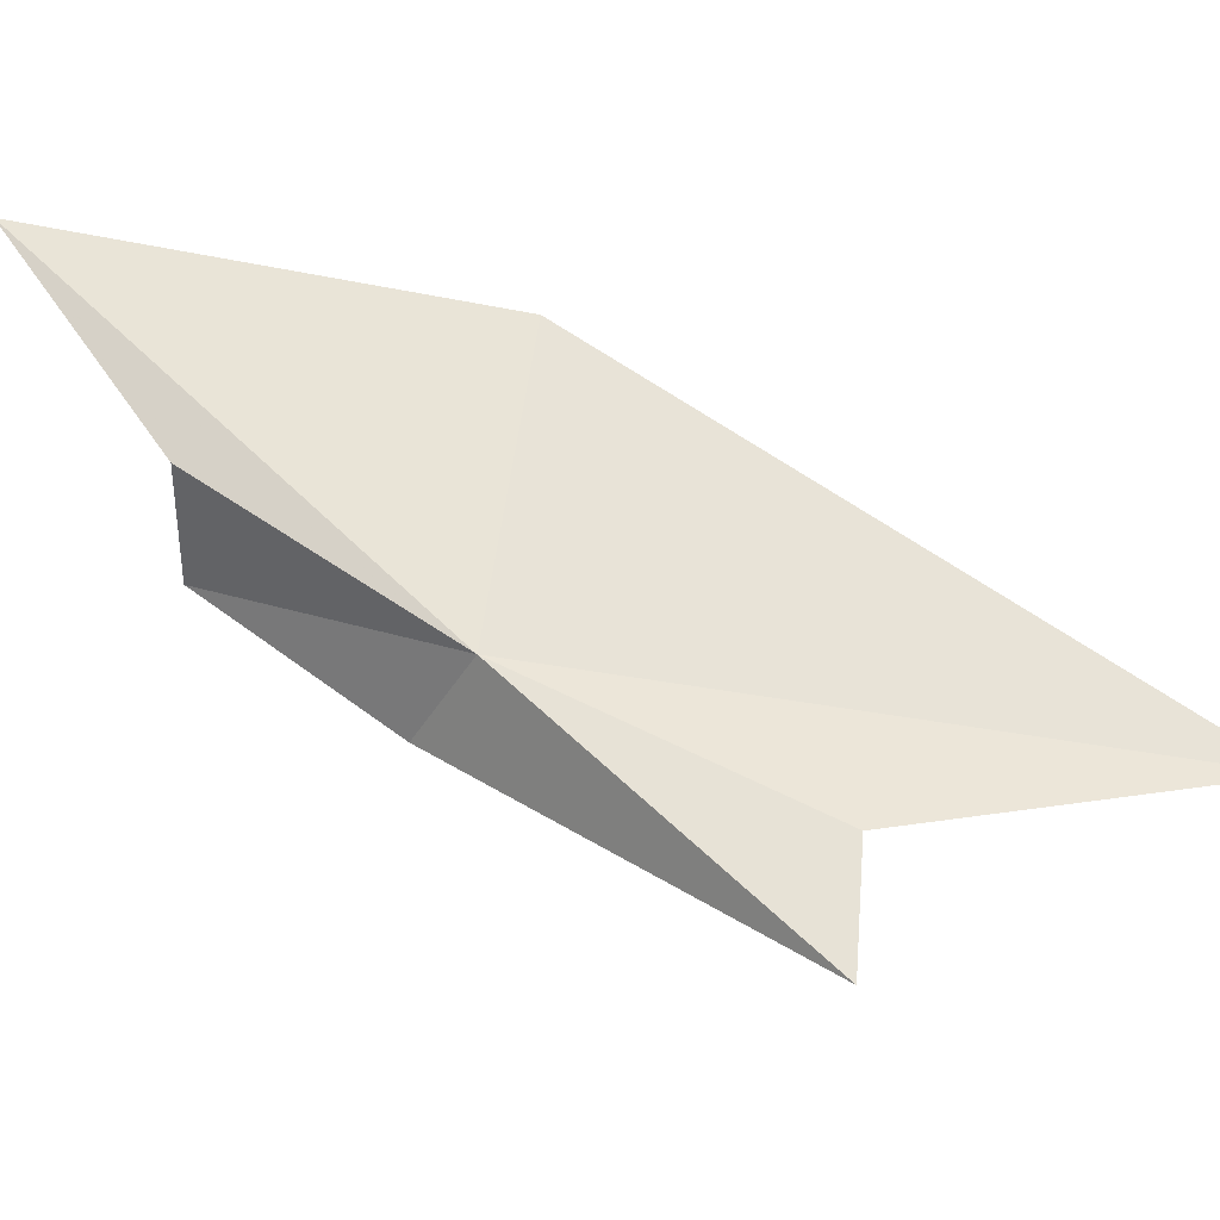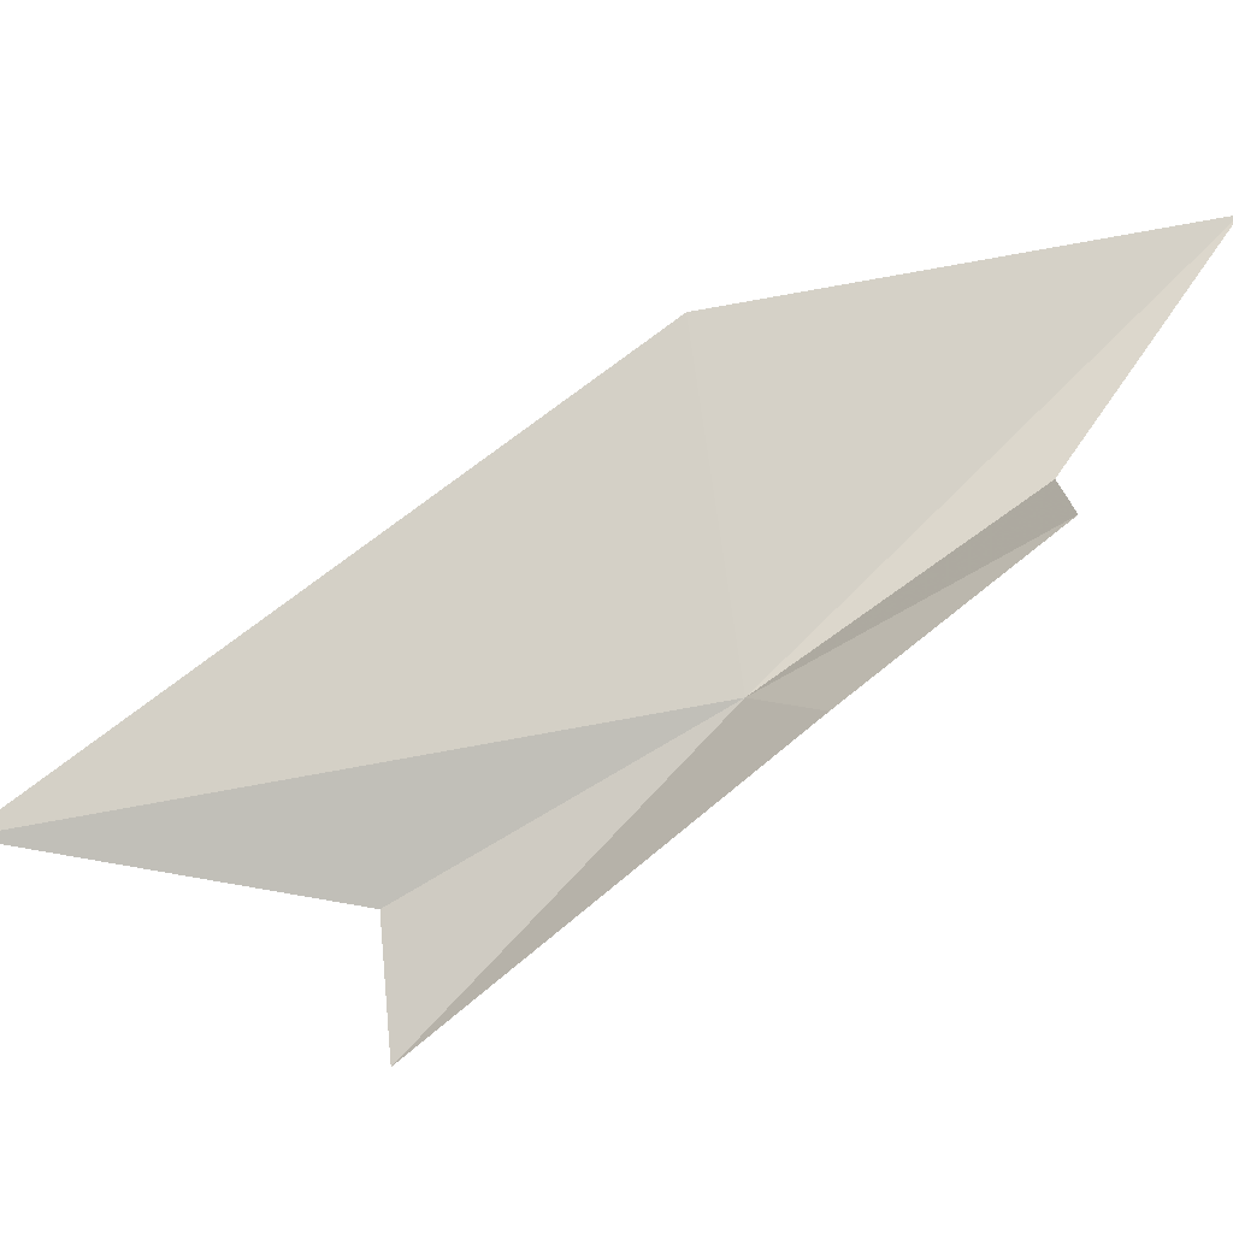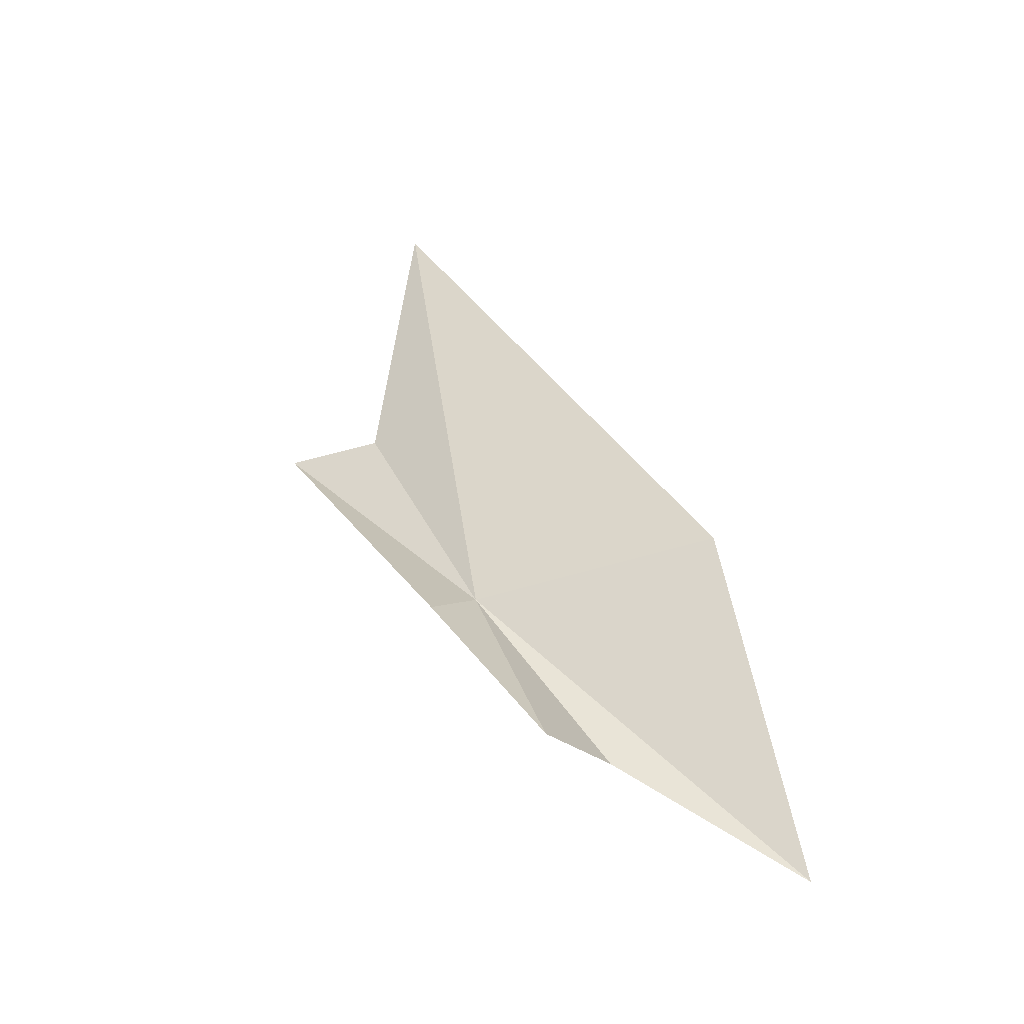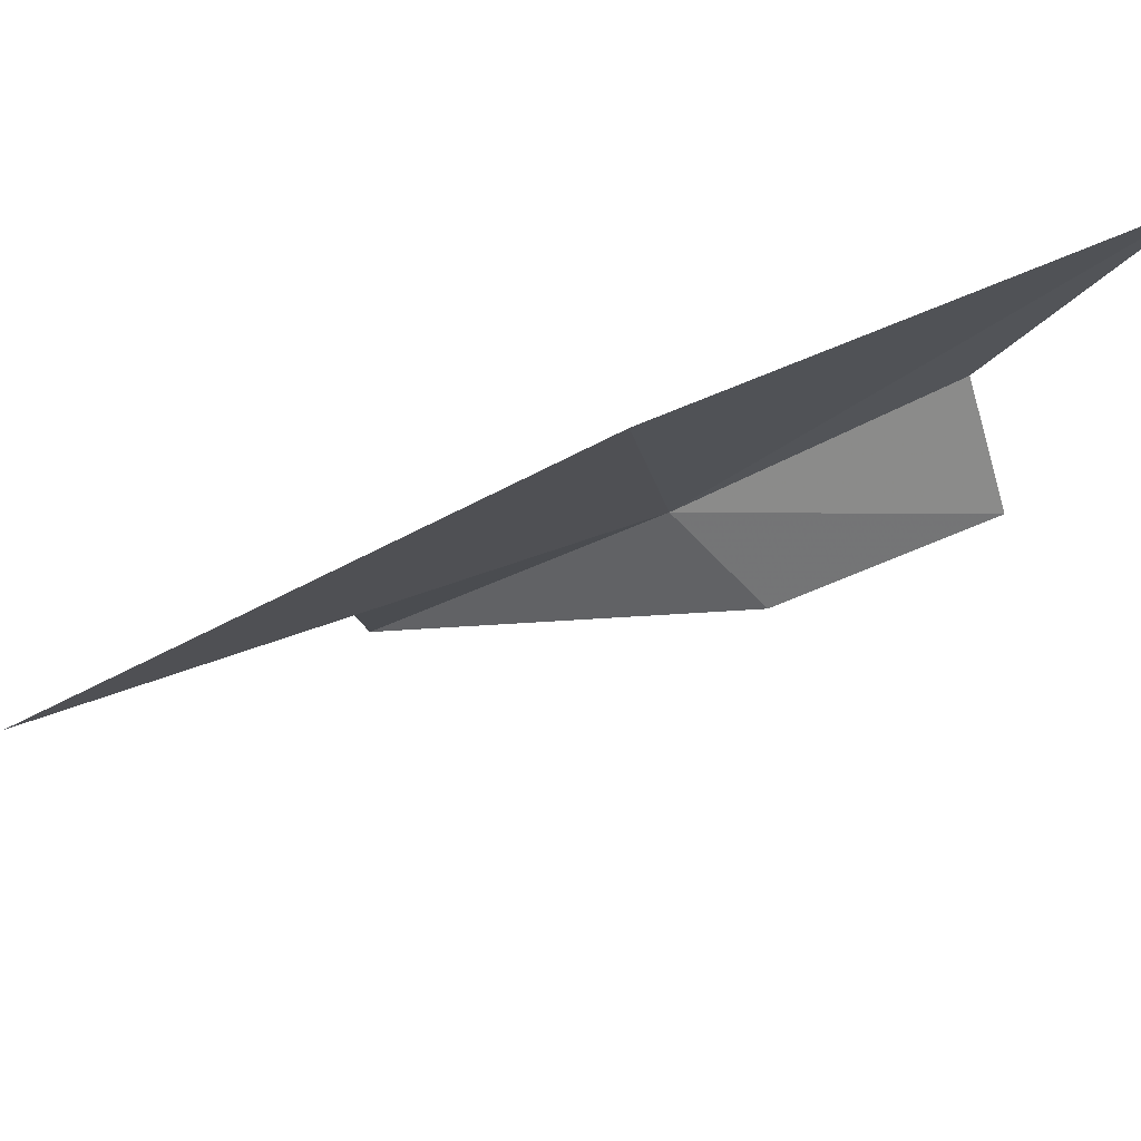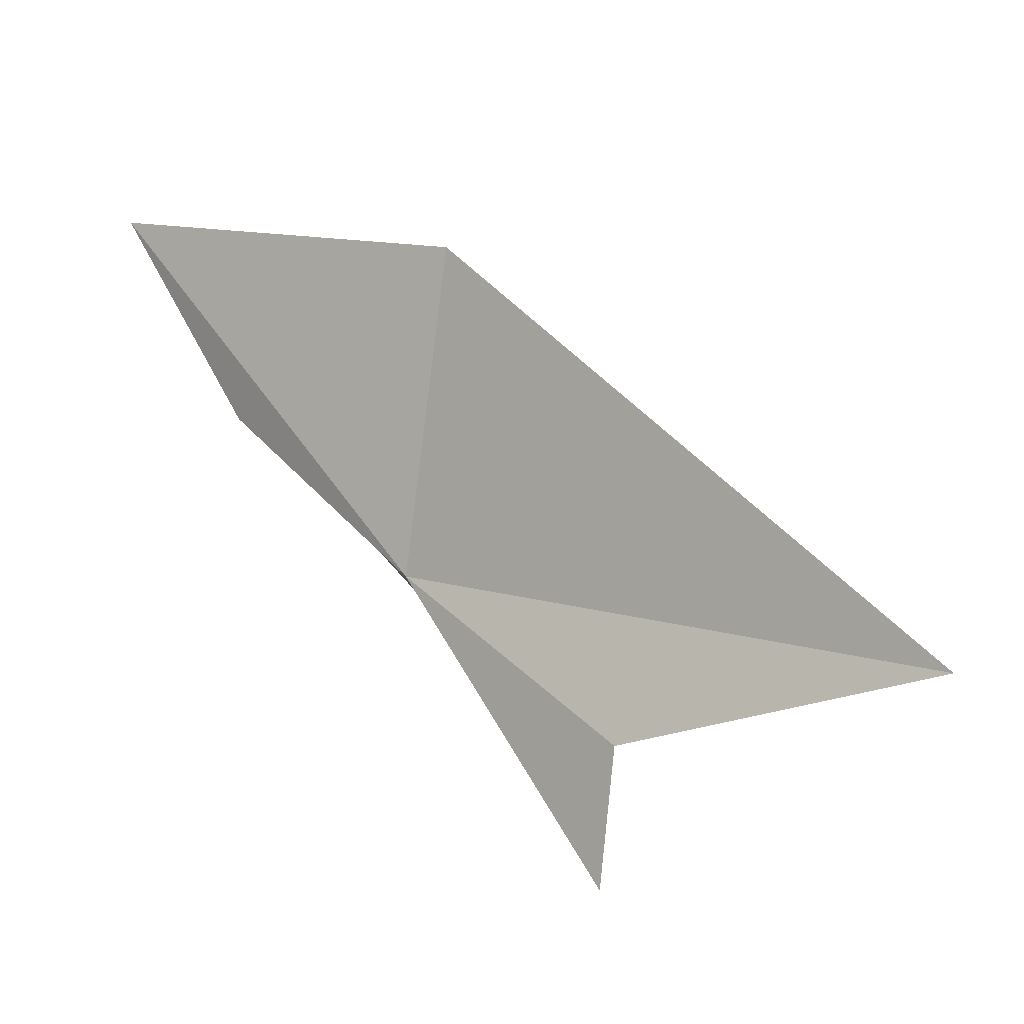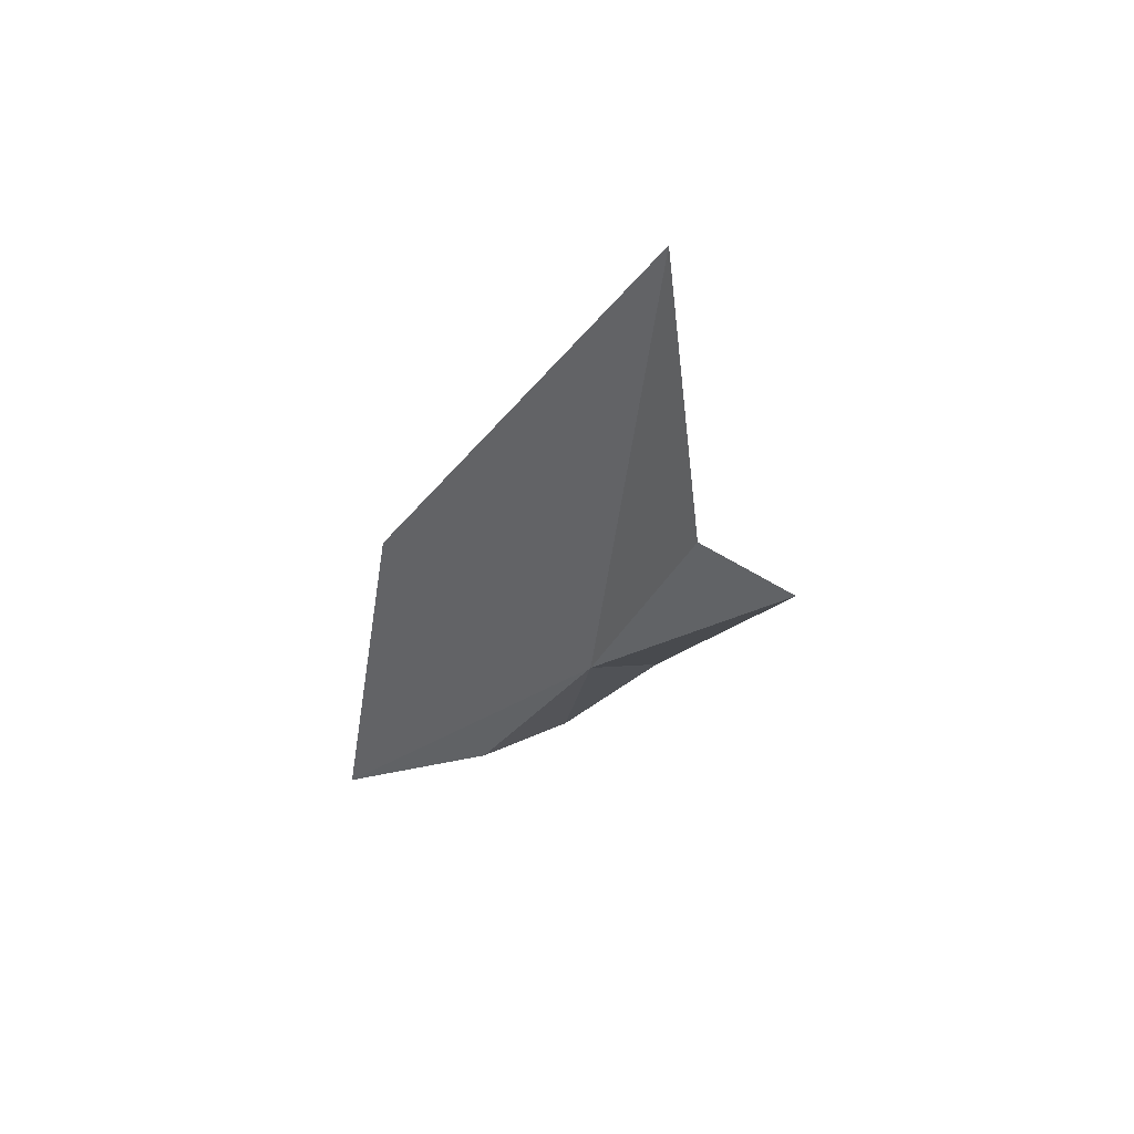
<metadata>
{"format":"obj","ext":"obj","renderer":"f3d","projection":"perspective","resolution":1024,"background":"white","views":[{"elev":-27.3,"azim":88.4,"up":"+Z"},{"elev":-11.0,"azim":-92.6,"up":"+Z"},{"elev":-28.3,"azim":-75.1,"up":"+Y"},{"elev":75.7,"azim":-109.5,"up":"+Z"},{"elev":-6.0,"azim":130.0,"up":"+Z"},{"elev":38.0,"azim":124.6,"up":"+Y"}]}
</metadata>
<code>
v 131.3 111 27.77
v 131 107 30.62
v 131.2 104.4 34.28
v 132.2 115.5 23.13
v 129.6 110.1 27.33
v 132 115.6 25.12
v 131.2 111.7 32.85
v 131.9 120.9 25.99
v 129.3 107 29.75
f 1 3 2
f 1 5 4
f 1 4 6
f 1 8 7
f 1 6 8
f 1 9 5
f 1 2 9
f 1 7 3

</code>
